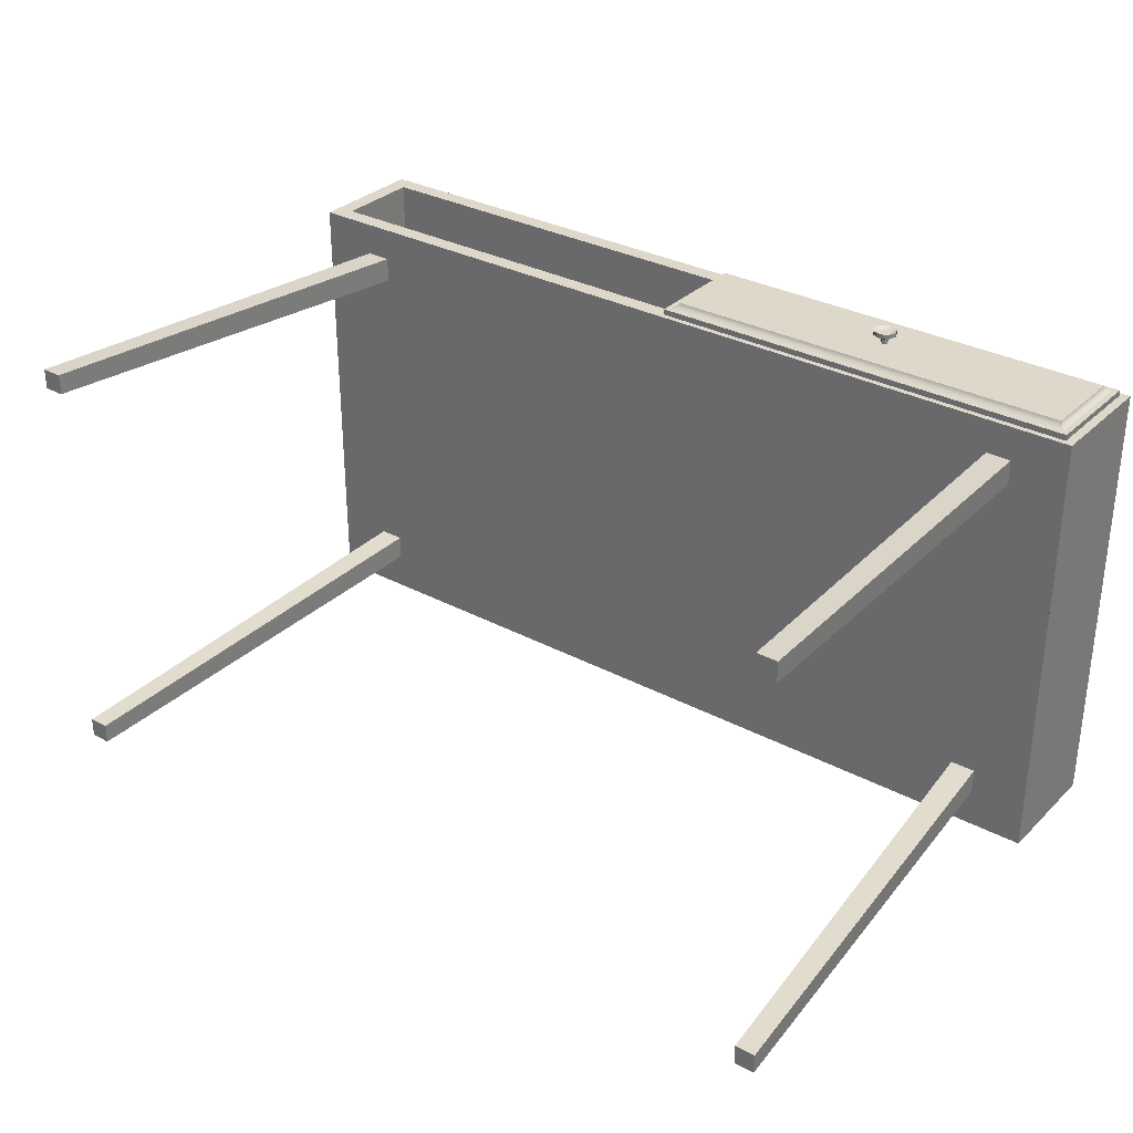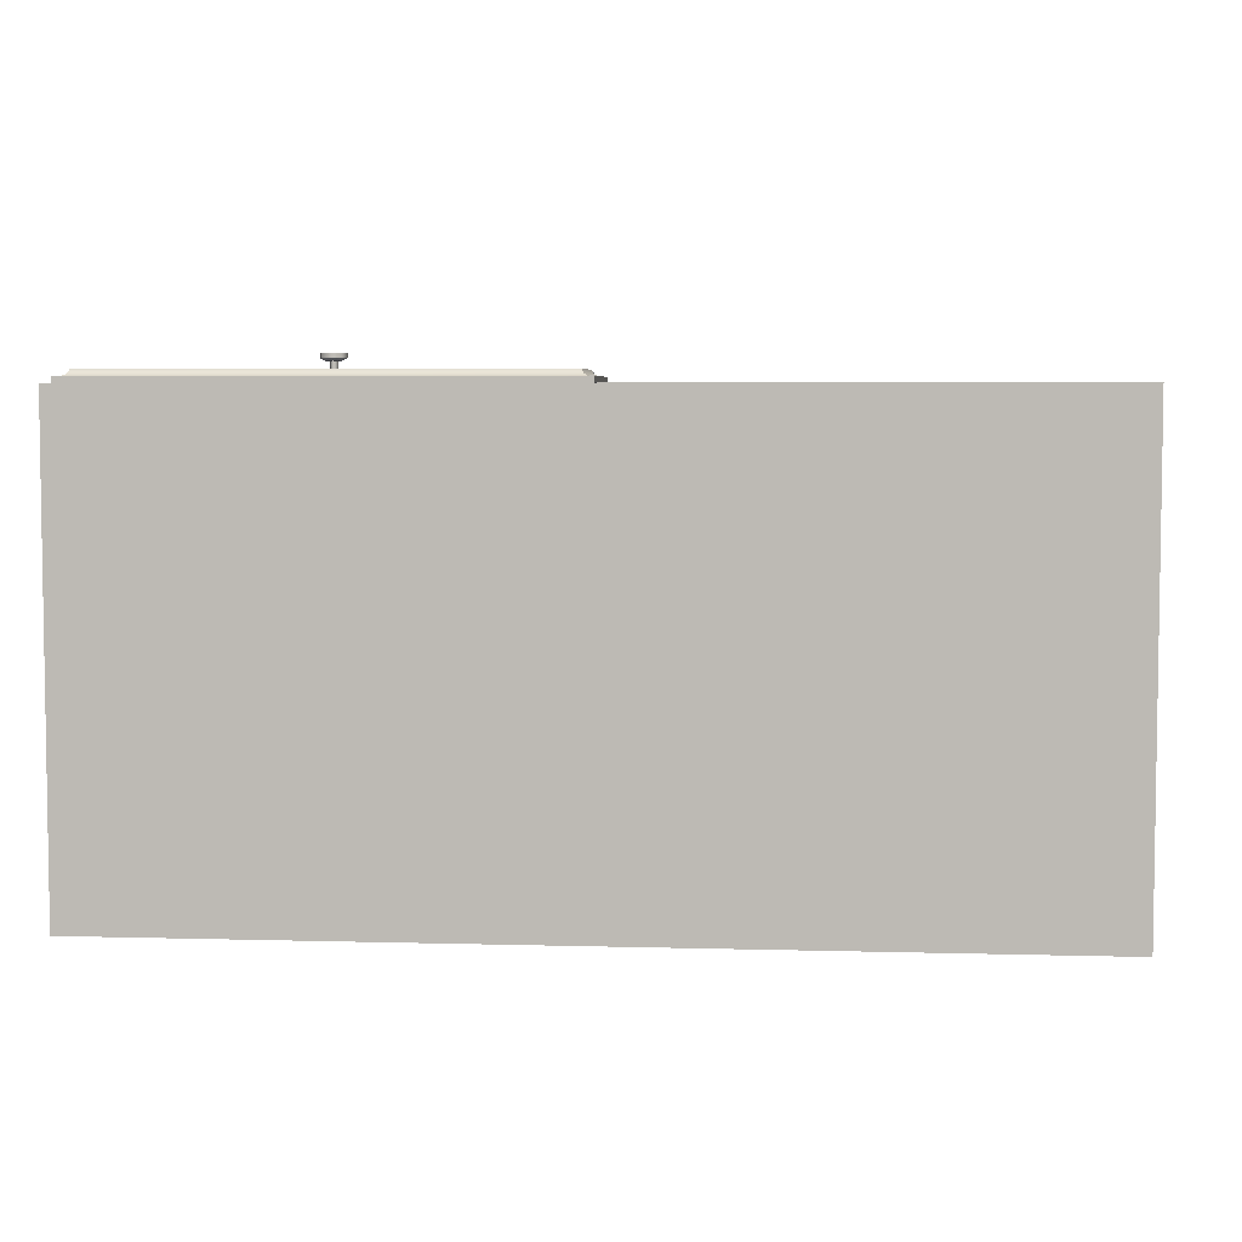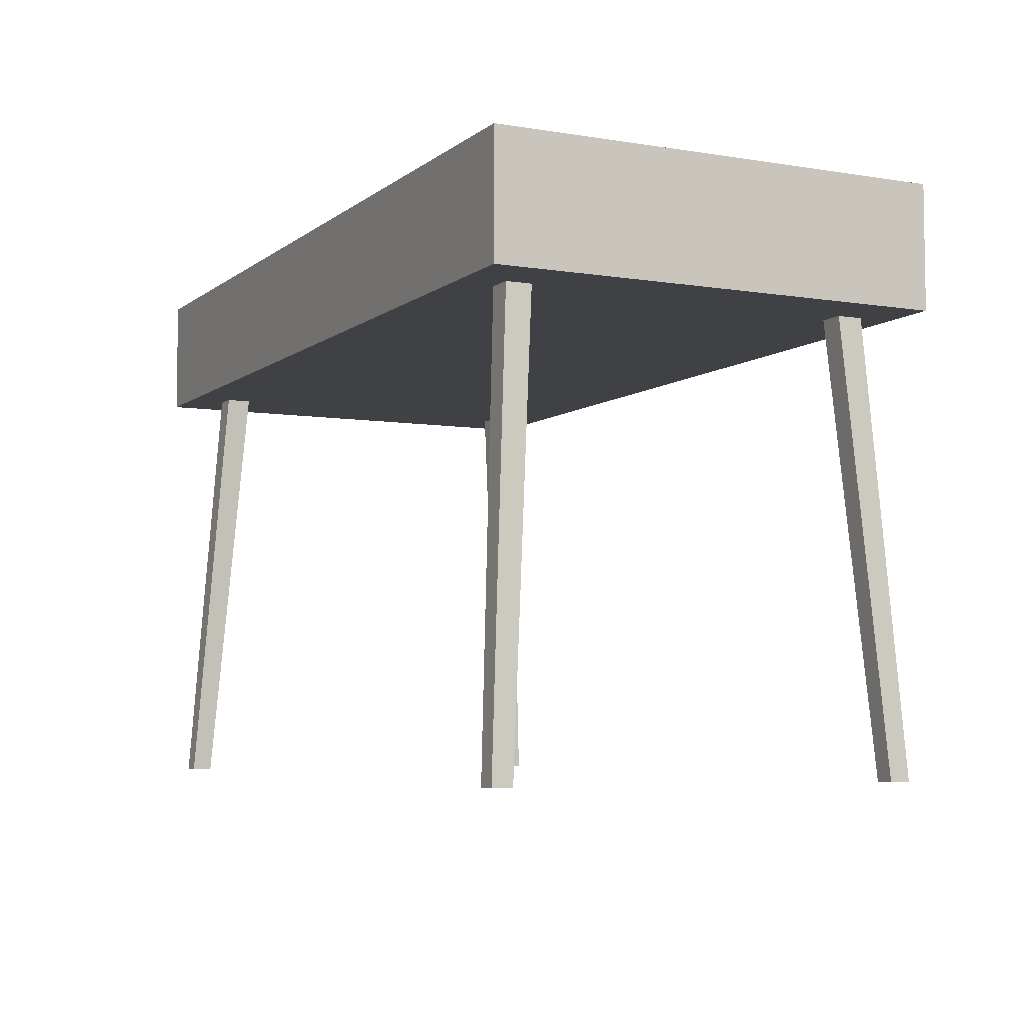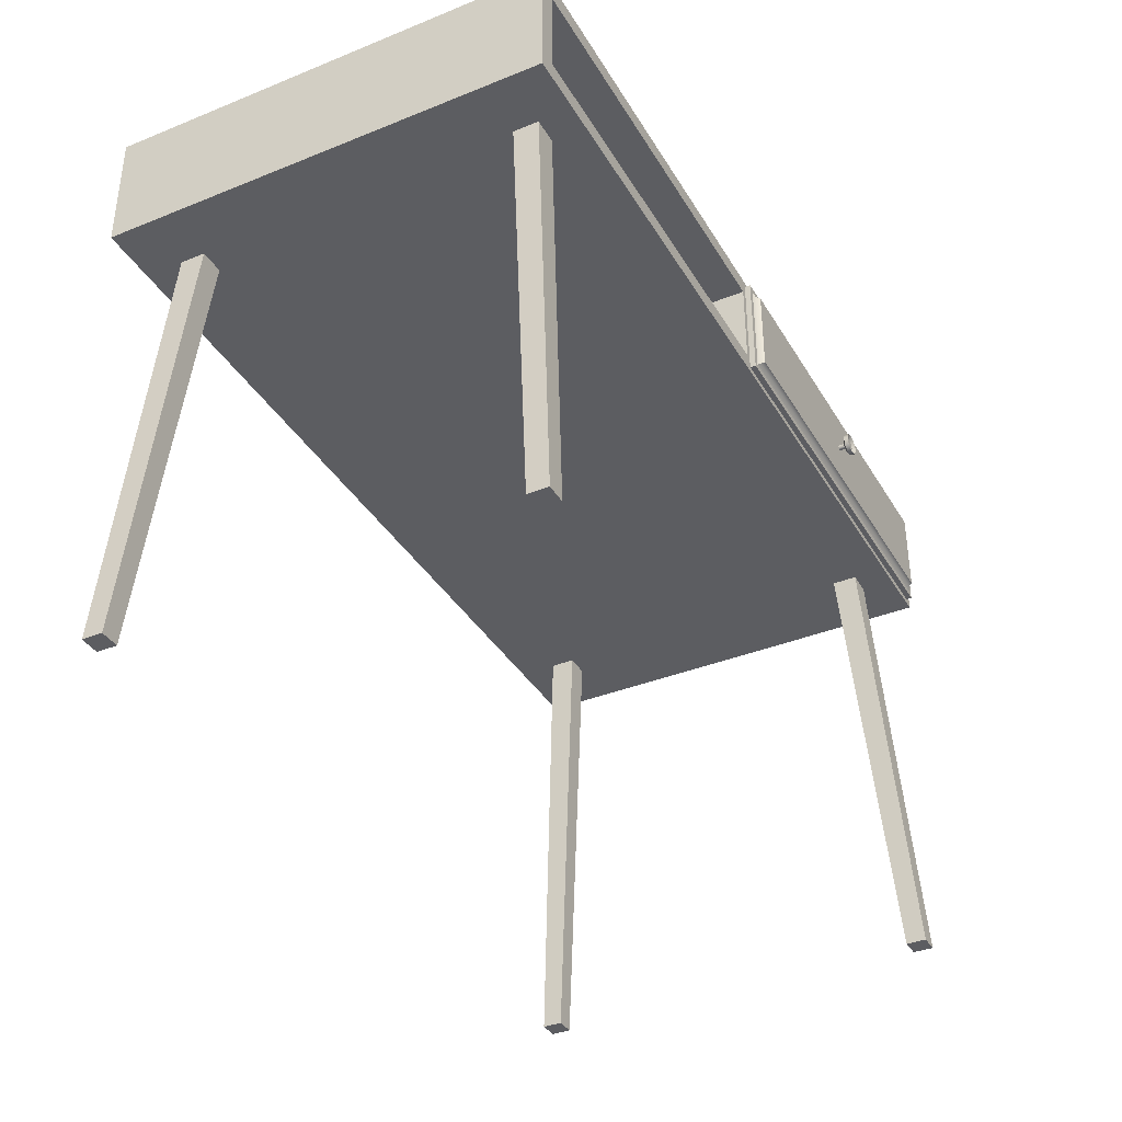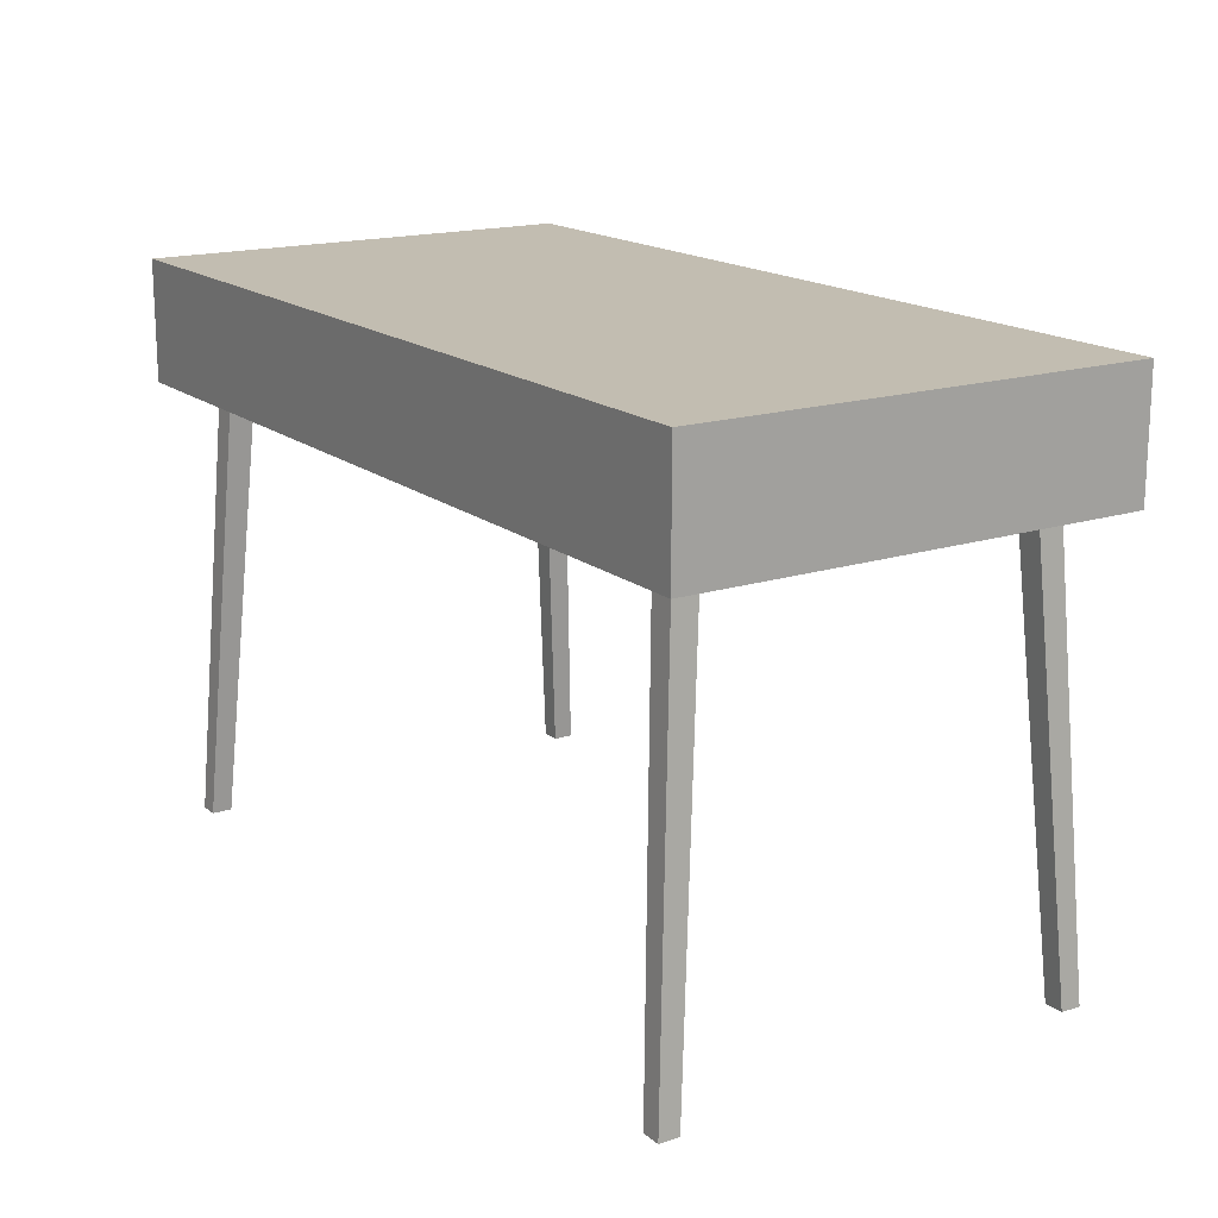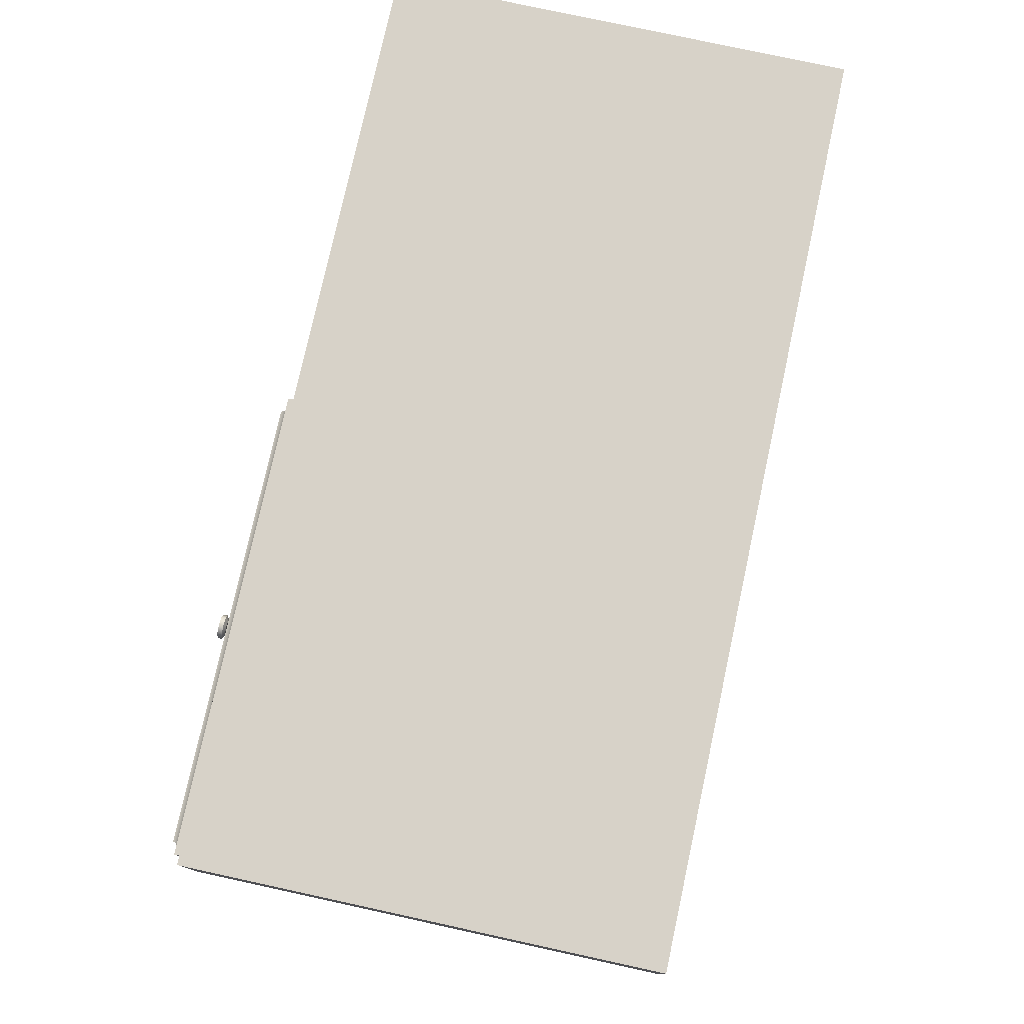
<metadata>
{"format":"obj","ext":"obj","renderer":"f3d","projection":"perspective","resolution":1024,"background":"white","views":[{"elev":31.6,"azim":37.0,"up":"+Z"},{"elev":5.0,"azim":-175.0,"up":"+Z"},{"elev":-5.8,"azim":-116.4,"up":"+Y"},{"elev":-37.1,"azim":-62.6,"up":"+Y"},{"elev":16.8,"azim":-123.0,"up":"+Y"},{"elev":77.4,"azim":102.3,"up":"+Y"}]}
</metadata>
<code>
o tv_table_4_1
v 0.77 0.97 0.38
v 0.77 0.97 -0.4
v -0.77 0.97 -0.4
v -0.74 0.94 -0.37
v -0.77 0.97 0.38
v -0.74 0.94 0.38
v 0.74 0.94 -0.37
v 0.74 0.94 0.38
v 0.77 0.76 -0.4
v 0.77 0.76 0.38
v -0.77 0.76 0.38
v -0.74 0.79 0.38
v -0.77 0.76 -0.4
v -0.74 0.79 -0.37
v 0.74 0.79 0.38
v 0.74 0.79 -0.37
v -0.015 0.94 0.38
v 0.015 0.94 0.38
v -0.015 0.94 -0.37
v 0.015 0.94 -0.37
v -0.015 0.79 0.38
v 0.015 0.79 0.38
v -0.015 0.79 -0.37
v 0.015 0.79 -0.37
v -0.7175 0 0.3675
v -0.6719 0.76 0.3219
v -0.7175 0 0.3325
v -0.6719 0.76 0.2781
v -0.6825 0 0.3675
v -0.6281 0.76 0.3219
v -0.6825 0 0.3325
v -0.6281 0.76 0.2781
v 0.7175 0 -0.3425
v 0.6719 0.76 -0.2881
v 0.7175 0 -0.3775
v 0.6719 0.76 -0.3319
v 0.6719 0.76 0.2781
v 0.7175 0 0.3325
v 0.6719 0.76 0.3219
v 0.7175 0 0.3675
v 0.6281 0.76 0.2781
v 0.6825 0 0.3325
v 0.6281 0.76 0.3219
v 0.6825 0 0.3675
v 0.6825 0 -0.3425
v 0.6281 0.76 -0.2881
v 0.6825 0 -0.3775
v 0.6281 0.76 -0.3319
v -0.6825 0 -0.3425
v -0.6281 0.76 -0.2881
v -0.6825 0 -0.3775
v -0.6281 0.76 -0.3319
v -0.7175 0 -0.3425
v -0.6719 0.76 -0.2881
v -0.7175 0 -0.3775
v -0.6719 0.76 -0.3319
f 1 2 3 5
f 8 1 5 6
f 4 7 8 6
f 13 3 2 9
f 16 7 4 14
f 14 4 6 12
f 11 5 3 13
f 9 2 1 10
f 15 8 7 16
f 15 16 14 12
f 10 15 12 11
f 9 16 15 10
f 11 12 14 13
f 13 14 16 9
f 13 9 10 11
f 12 6 5 11
f 9 16 7 2
f 10 1 8 15
f 22 24 20 18
f 21 22 18 17
f 23 24 22 21
f 17 18 20 19
f 19 20 24 23
f 19 23 21 17
f 27 31 29 25
f 29 30 26 25
f 31 32 30 29
f 25 26 28 27
f 27 28 32 31
f 44 43 41 42
f 42 41 37 38
f 40 39 43 44
f 38 37 39 40
f 42 38 40 44
f 47 48 36 35
f 45 46 48 47
f 35 36 34 33
f 33 34 46 45
f 47 35 33 45
f 55 56 52 51
f 53 54 56 55
f 51 52 50 49
f 49 50 54 53
f 55 51 49 53
o tv_table_4_1_drawer
v 0.025 0.8 0.38
v 0.025 0.81 0.38
v 0.025 0.8 -0.09
v 0.025 0.81 -0.09
v 0.725 0.8 0.38
v 0.725 0.81 0.38
v 0.725 0.8 -0.09
v 0.725 0.81 -0.09
v 0.725 0.79 0.38
v 0.725 0.94 0.38
v 0.725 0.79 -0.12
v 0.725 0.94 -0.12
v 0.735 0.79 0.38
v 0.735 0.94 0.38
v 0.735 0.79 -0.12
v 0.735 0.94 -0.12
v 0.015 0.79 0.38
v 0.015 0.94 0.38
v 0.015 0.79 -0.12
v 0.015 0.94 -0.12
v 0.025 0.79 0.38
v 0.025 0.94 0.38
v 0.025 0.79 -0.12
v 0.025 0.94 -0.12
v -0.004999 0.77 0.38
v -0.004999 0.96 0.38
v 0.755 0.77 0.38
v 0.755 0.96 0.38
v 0.025 0.79 -0.09
v 0.025 0.94 -0.09
v 0.025 0.79 -0.1
v 0.025 0.94 -0.1
v 0.725 0.79 -0.09
v 0.725 0.94 -0.09
v 0.725 0.79 -0.1
v 0.725 0.94 -0.1
v 0.375 0.845 0.416
v 0.3609 0.8509 0.416
v 0.355 0.865 0.416
v 0.375 0.885 0.416
v 0.3609 0.8791 0.416
v 0.395 0.865 0.416
v 0.3891 0.8509 0.416
v 0.3891 0.8791 0.416
v 0.375 0.885 0.4235
v 0.375 0.8769 0.4195
v 0.3631 0.865 0.4195
v 0.355 0.865 0.4235
v 0.3666 0.8734 0.4195
v 0.3609 0.8791 0.4235
v 0.375 0.8531 0.4195
v 0.375 0.845 0.4235
v 0.3666 0.8566 0.4195
v 0.3609 0.8509 0.4235
v 0.3891 0.8791 0.4235
v 0.3834 0.8734 0.4195
v 0.3869 0.865 0.4195
v 0.395 0.865 0.4235
v 0.3891 0.8509 0.4235
v 0.3834 0.8566 0.4195
v 0.3834 0.8734 0.412
v 0.375 0.8769 0.412
v 0.375 0.8531 0.412
v 0.3834 0.8566 0.412
v 0.3631 0.865 0.412
v 0.3666 0.8566 0.412
v 0.3869 0.865 0.412
v 0.3666 0.8734 0.412
v 0.375 0.8585 0.416
v 0.3685 0.865 0.416
v 0.375 0.8715 0.416
v 0.3815 0.865 0.416
v 0.375 0.8715 0.4
v 0.375 0.8585 0.4
v 0.3685 0.865 0.4
v 0.3815 0.865 0.4
v -0.004999 0.96 0.39
v -0.004999 0.77 0.39
v 0.755 0.96 0.39
v 0.755 0.77 0.39
v 0.015 0.94 0.4
v 0.015 0.79 0.4
v 0.735 0.94 0.4
v 0.735 0.79 0.4
v 0.015 0.94 0.4
v 0.005001 0.95 0.39
v 0.01171 0.9433 0.3933
v 0.005001 0.78 0.39
v 0.015 0.79 0.4
v 0.01171 0.7867 0.3933
v 0.745 0.95 0.39
v 0.735 0.94 0.4
v 0.7383 0.9433 0.3933
v 0.735 0.79 0.4
v 0.745 0.78 0.39
v 0.7383 0.7867 0.3933
f 62 64 60 58
f 59 63 61 57
f 70 72 68 66
f 69 70 66 65
f 71 72 70 69
f 65 66 68 67
f 67 68 72 71
f 67 71 69 65
f 78 80 76 74
f 77 78 74 73
f 79 80 78 77
f 73 74 76 75
f 75 76 80 79
f 75 79 77 73
f 135 84 82 133
f 83 84 135 136
f 134 133 82 81
f 81 82 84 83
f 81 83 136 134
f 90 92 88 86
f 89 90 86 85
f 91 92 90 89
f 85 86 88 87
f 87 88 92 91
f 87 91 89 85
f 145 150 140 138
f 110 94 93 108
f 101 96 97 106
f 98 114 115 99
f 100 111 114 98
f 96 101 111 100
f 107 116 113 112 102 105 103 109
f 106 97 95 104
f 104 95 94 110
f 112 113 114 111
f 117 118 96 100
f 119 120 99 93
f 121 122 94 95
f 109 103 104 110
f 116 107 108 115
f 102 112 111 101
f 123 117 100 98
f 105 102 101 106
f 118 124 97 96
f 103 105 106 104
f 124 121 95 97
f 120 123 98 99
f 113 116 115 114
f 107 109 110 108
f 122 119 93 94
f 99 115 108 93
f 120 119 122 121 124 118 117 123
f 127 128 132 129
f 127 129 131 126
f 128 125 130 132
f 148 141 137 139
f 150 148 139 140
f 144 142 133 134
f 140 139 137 138
f 147 151 136 135
f 151 144 134 136
f 142 147 135 133
f 142 144 146 143
f 143 146 145 141
f 148 150 152 149
f 149 152 151 147
f 150 145 146 152
f 152 146 144 151
f 147 142 143 149
f 149 143 141 148
f 141 145 138 137
f 125 126 131 130

</code>
